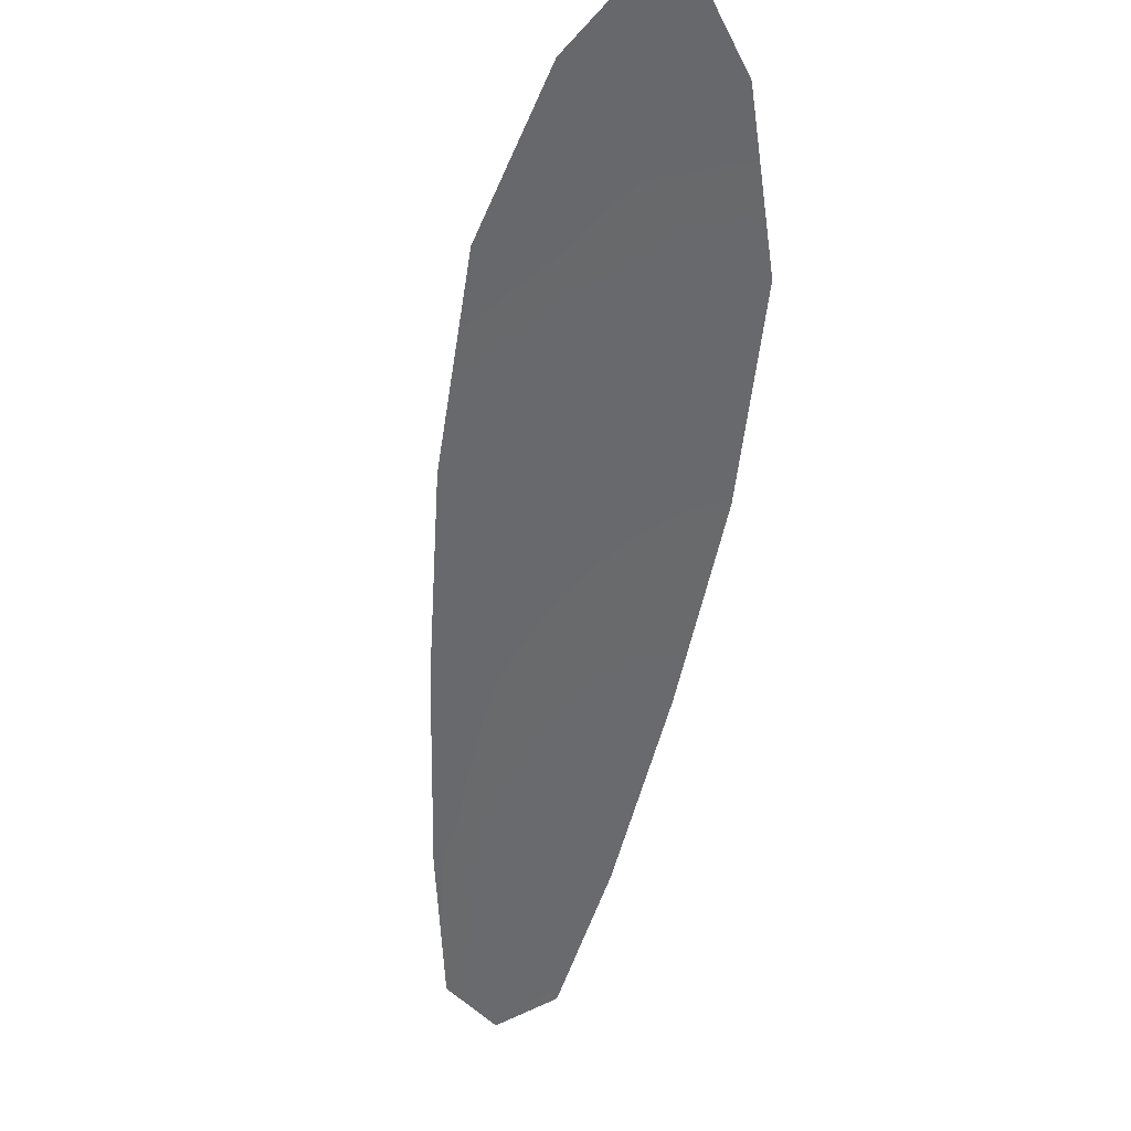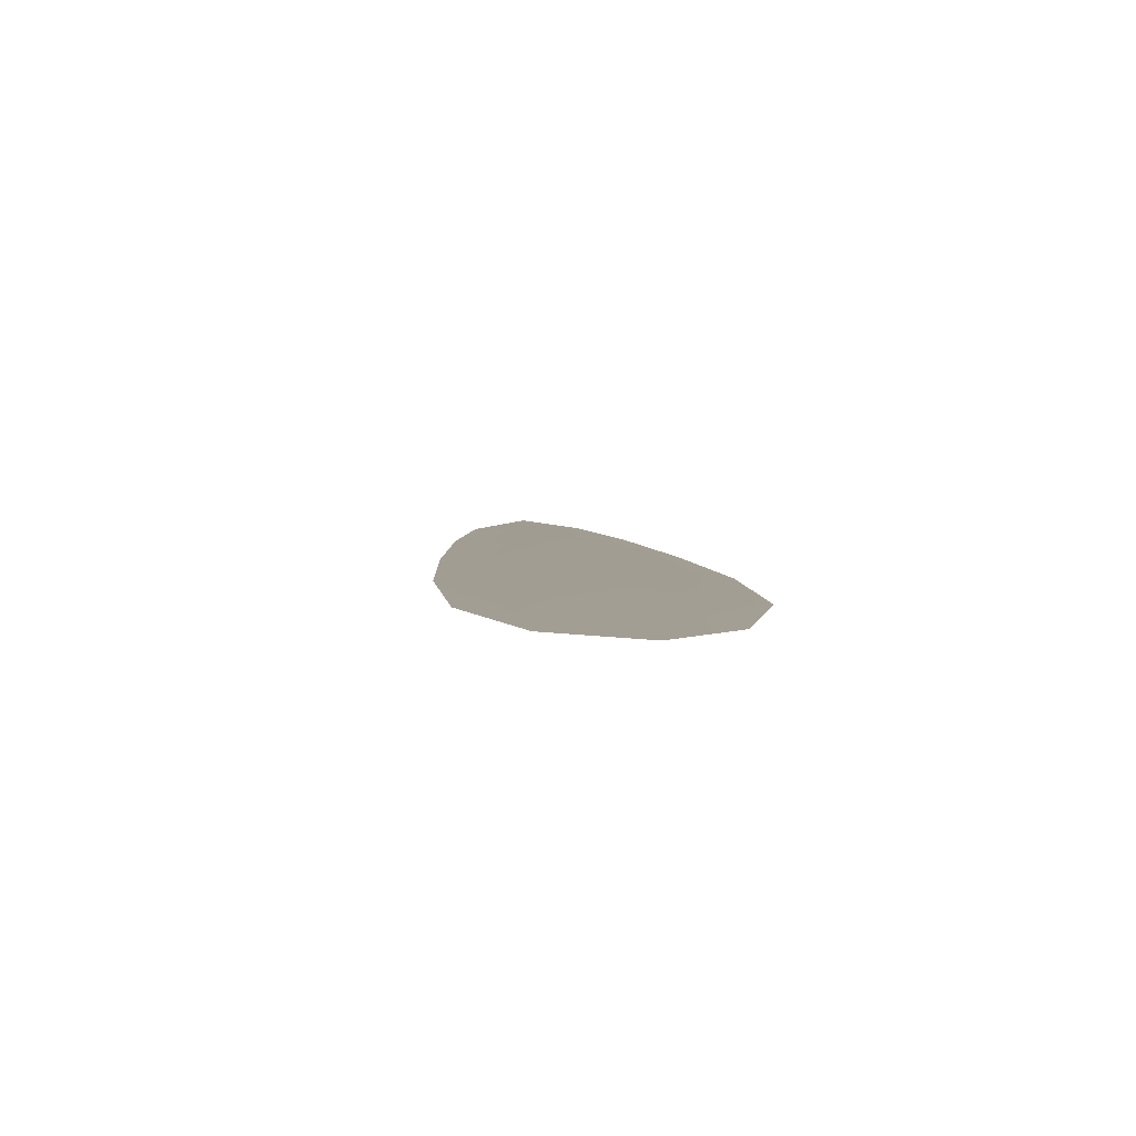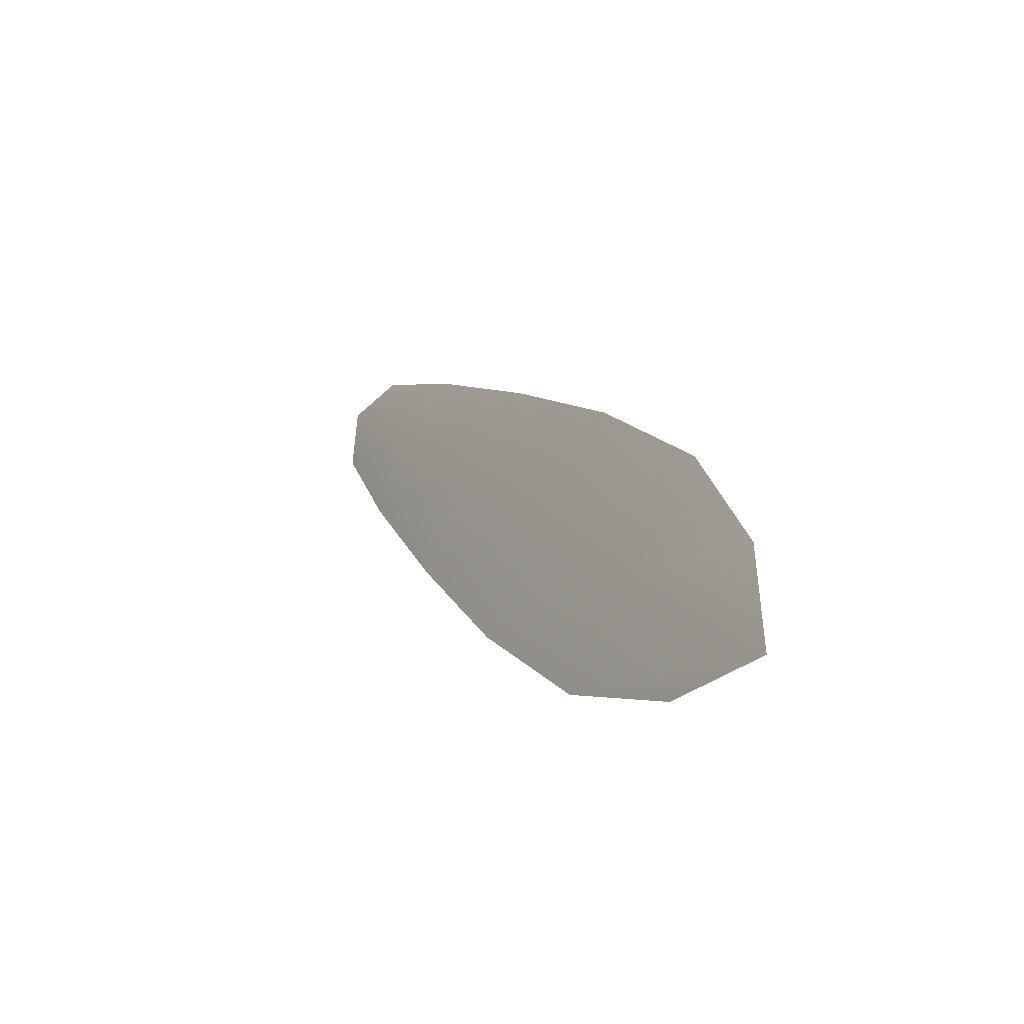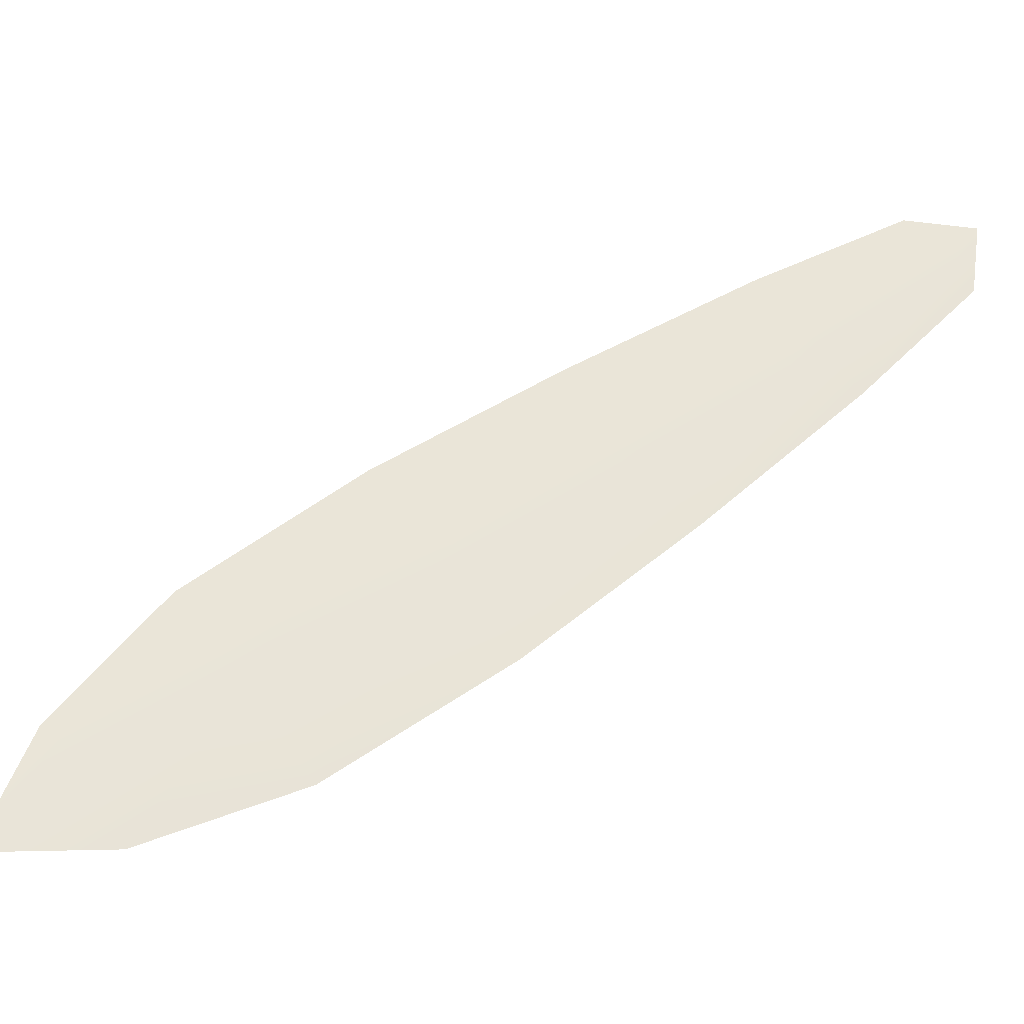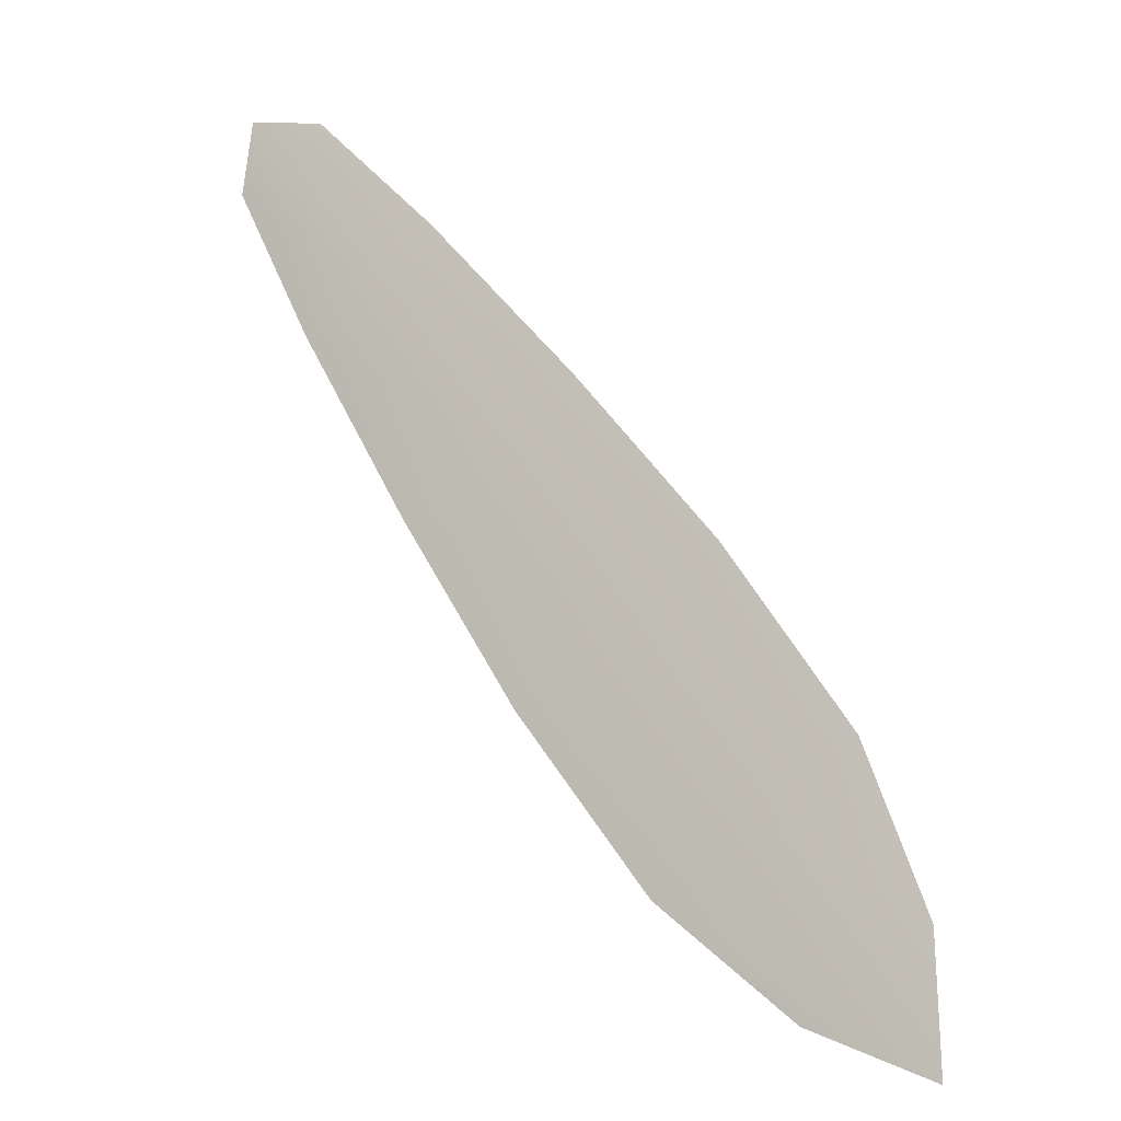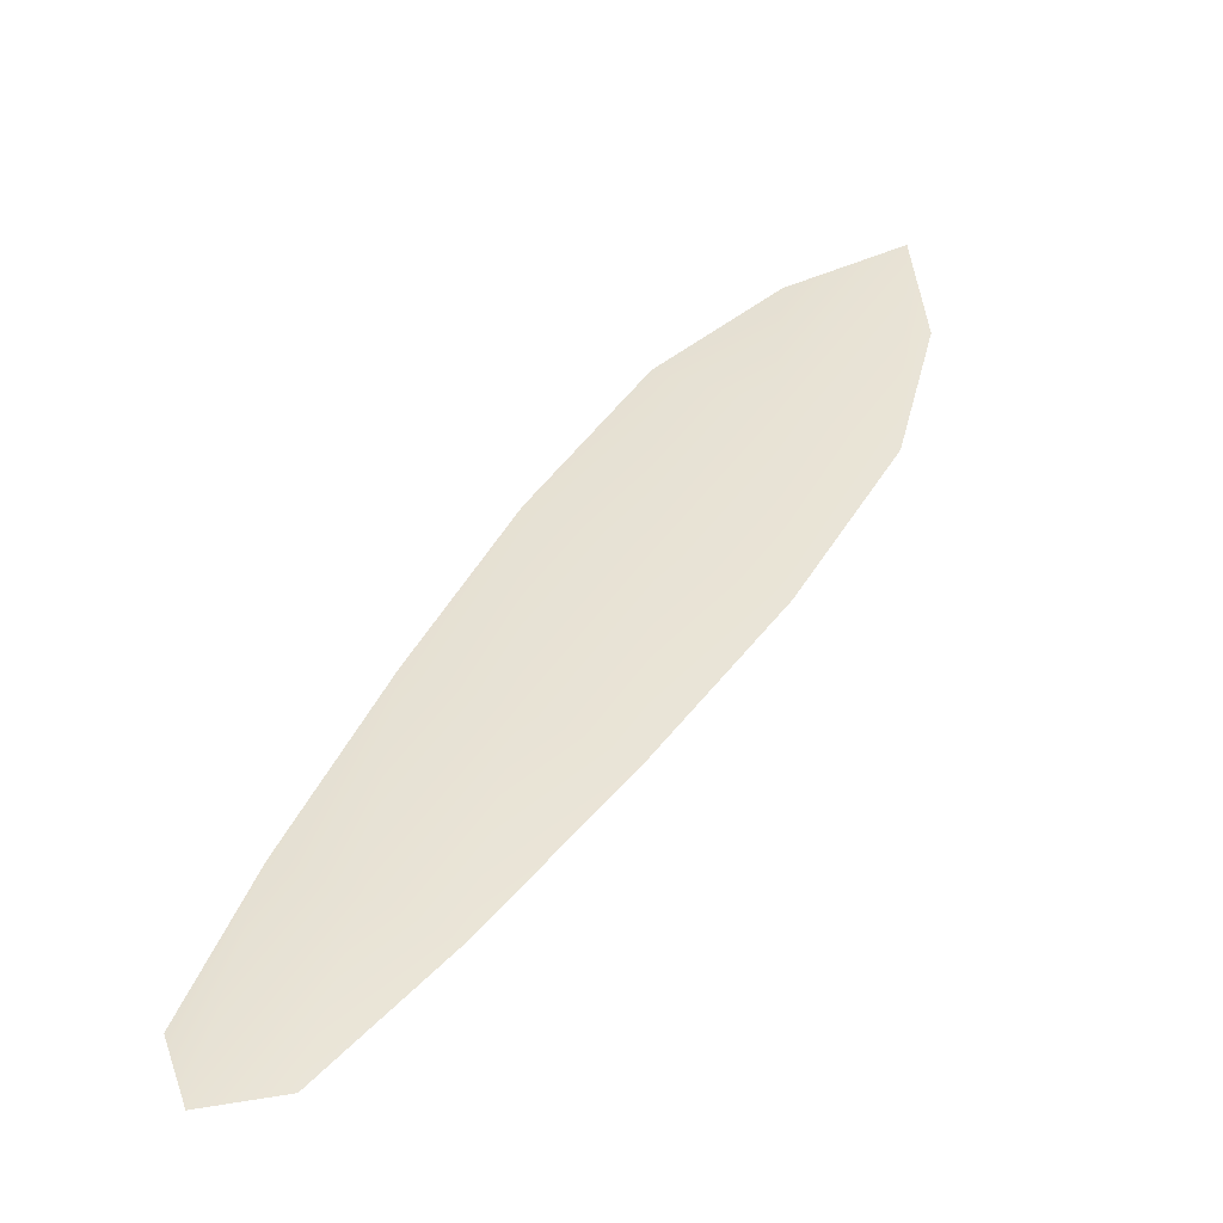
<metadata>
{"format":"obj","ext":"obj","renderer":"f3d","projection":"perspective","resolution":1024,"background":"white","views":[{"elev":-52.8,"azim":28.6,"up":"+Z"},{"elev":4.8,"azim":30.7,"up":"+Z"},{"elev":-47.0,"azim":55.2,"up":"+Y"},{"elev":59.8,"azim":90.4,"up":"+Z"},{"elev":-9.7,"azim":22.4,"up":"+Y"},{"elev":40.9,"azim":-115.5,"up":"+Z"}]}
</metadata>
<code>
o feather_flight_primary_012
v 0.1378 0.0863 0.01852
v 0.1328 0.08263 0.01852
v 0.1726 0.04039 0.01852
v 0.1657 0.03538 0.01852
v 0.1336 0.08685 0.01883
v 0.1729 0.03267 0.01883
v 0.1449 0.07941 0.01852
v 0.1535 0.06998 0.01852
v 0.1617 0.06025 0.01852
v 0.169 0.04983 0.01852
v 0.1578 0.04171 0.01852
v 0.1502 0.05183 0.01852
v 0.1434 0.06264 0.01852
v 0.1371 0.07375 0.01852
v 0.141 0.07658 0.01883
v 0.1485 0.06631 0.01883
v 0.1559 0.05604 0.01883
v 0.1634 0.04577 0.01883
f 18 10 3 6
f 11 18 6 4
f 5 1 7 15
f 15 7 8 16
f 16 8 9 17
f 17 9 10 18
f 2 5 15 14
f 14 15 16 13
f 13 16 17 12
f 12 17 18 11

</code>
